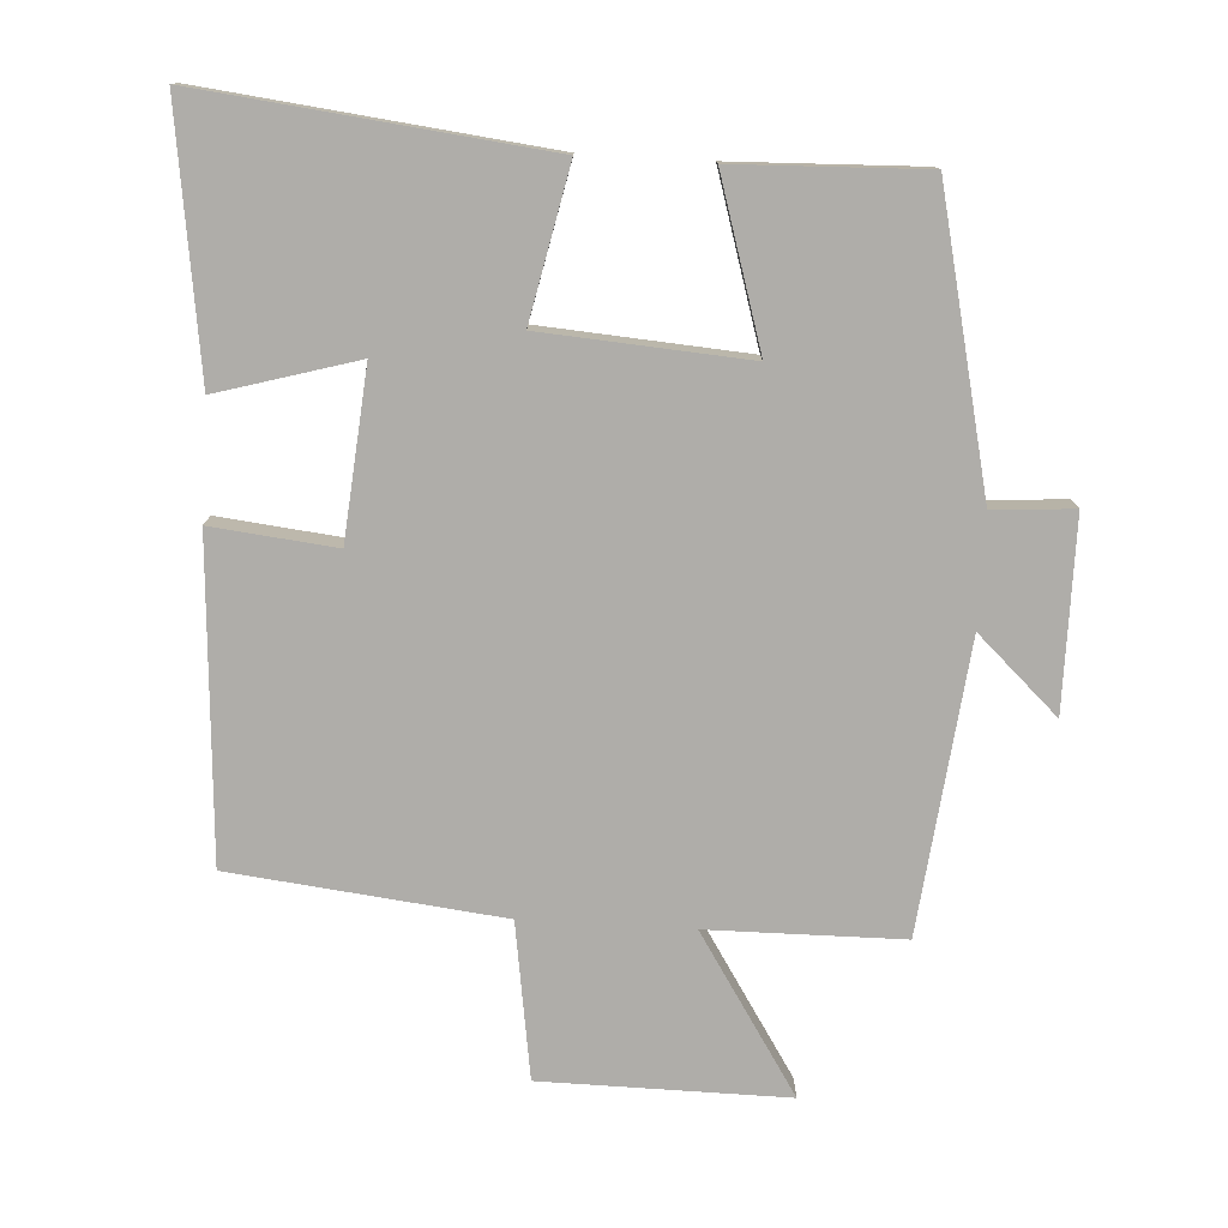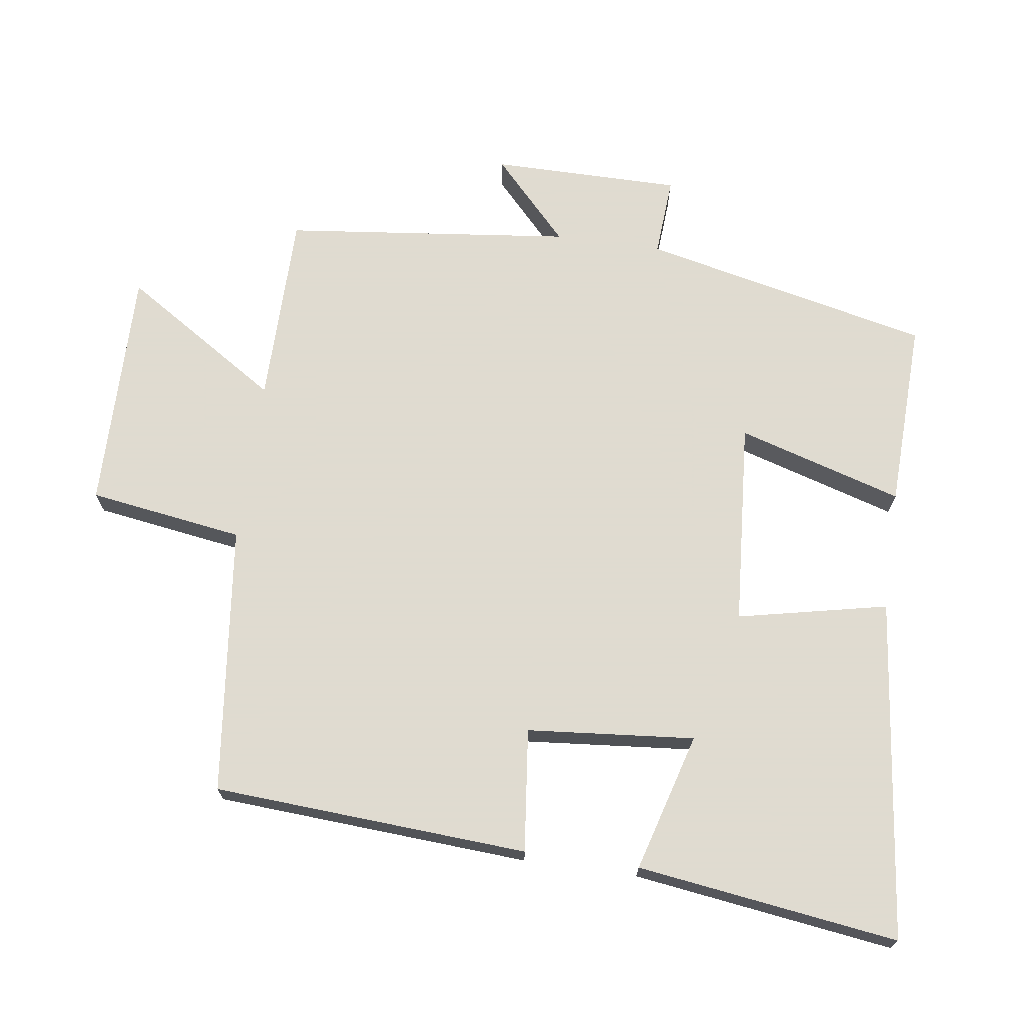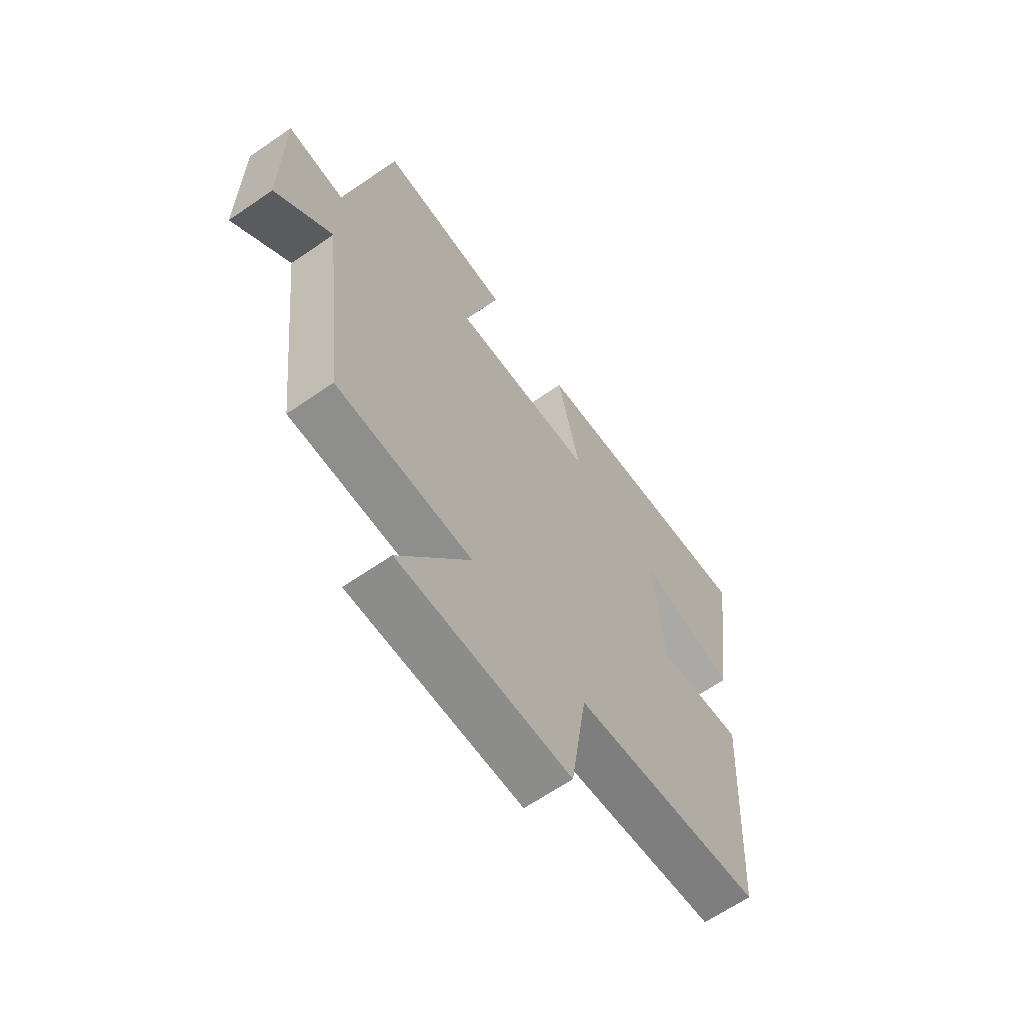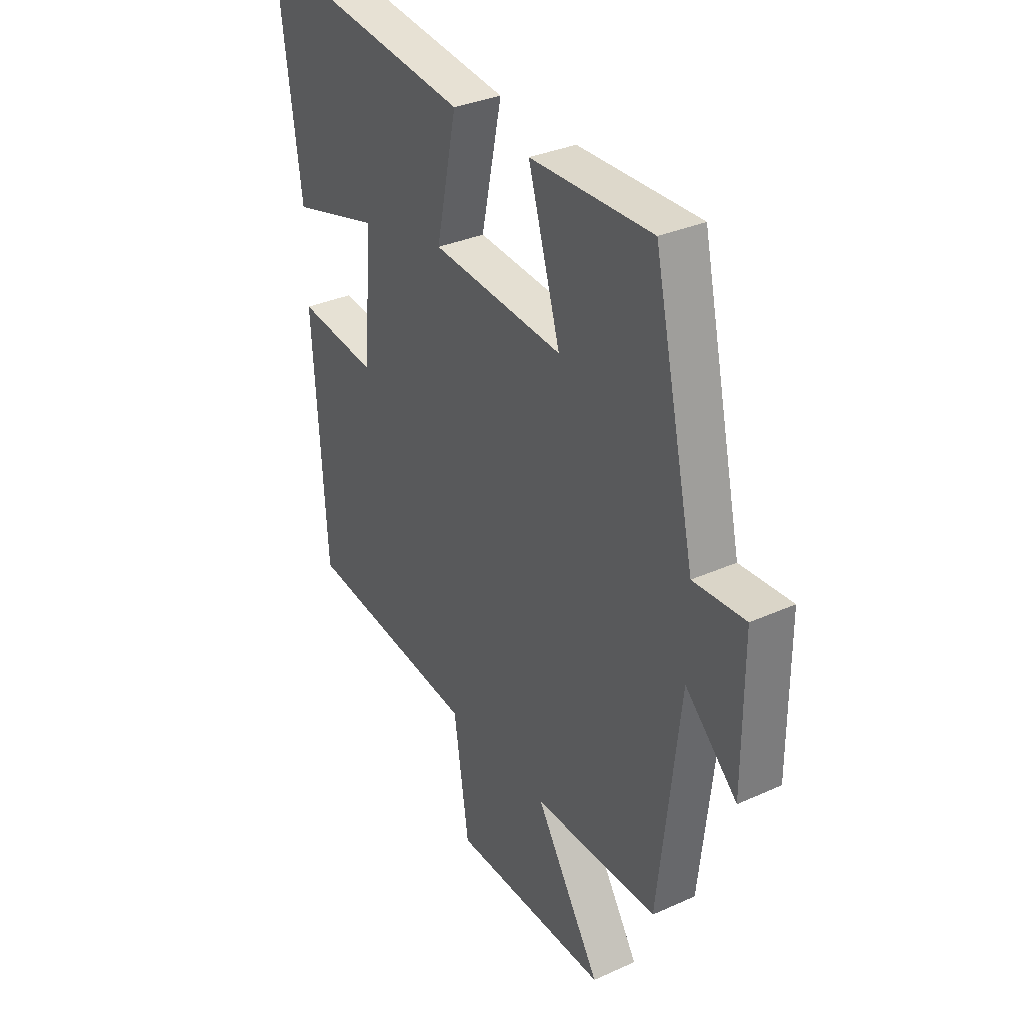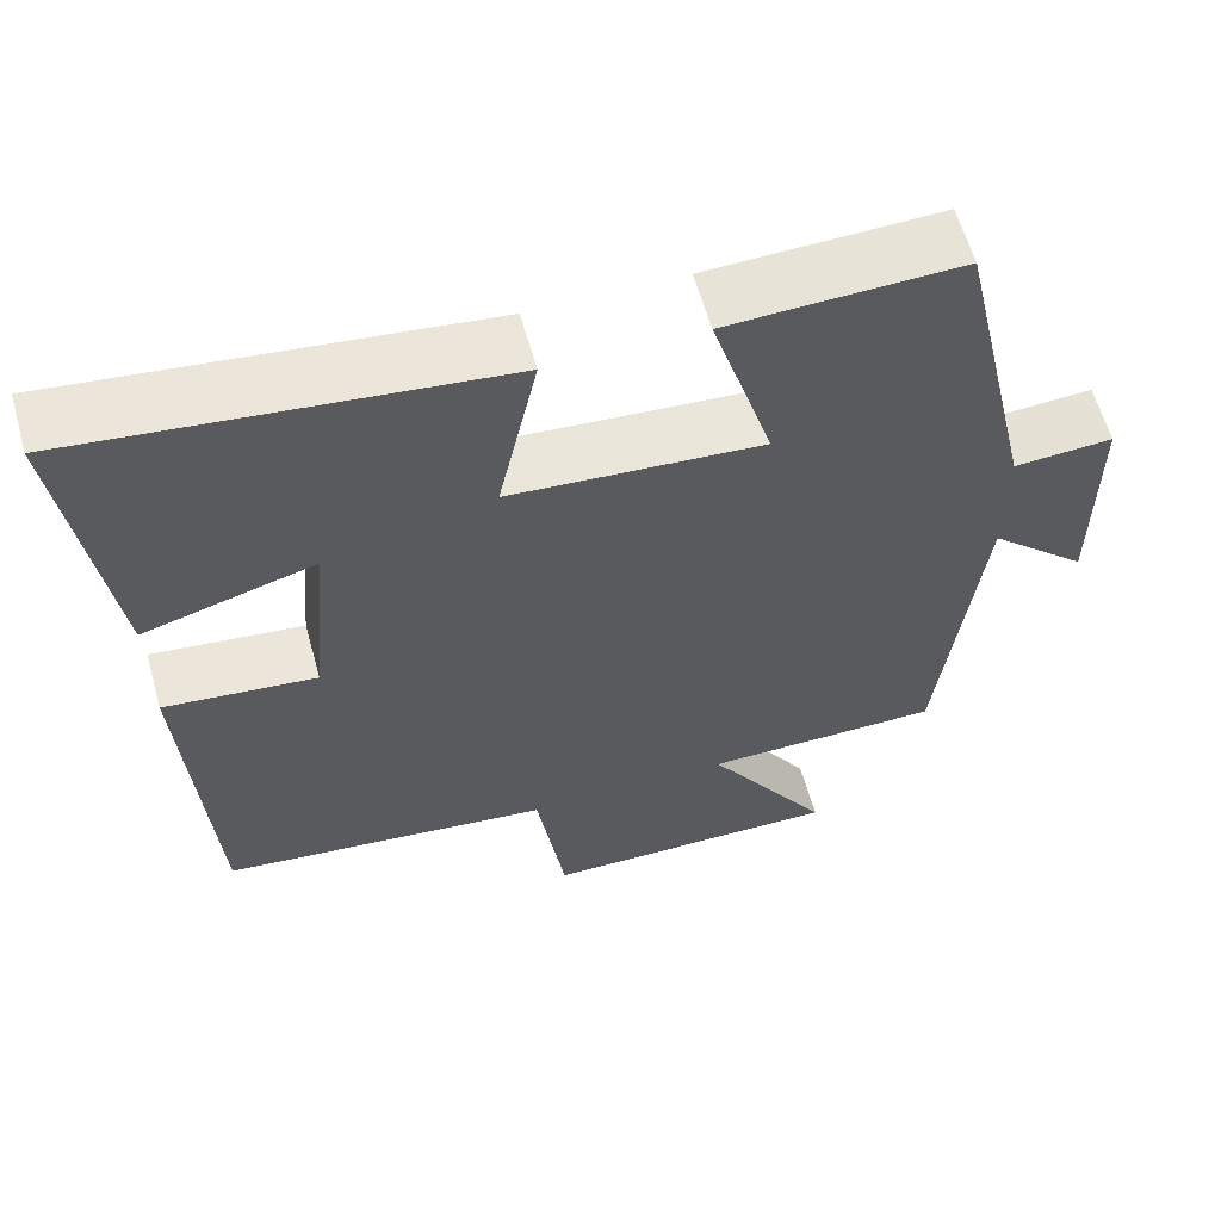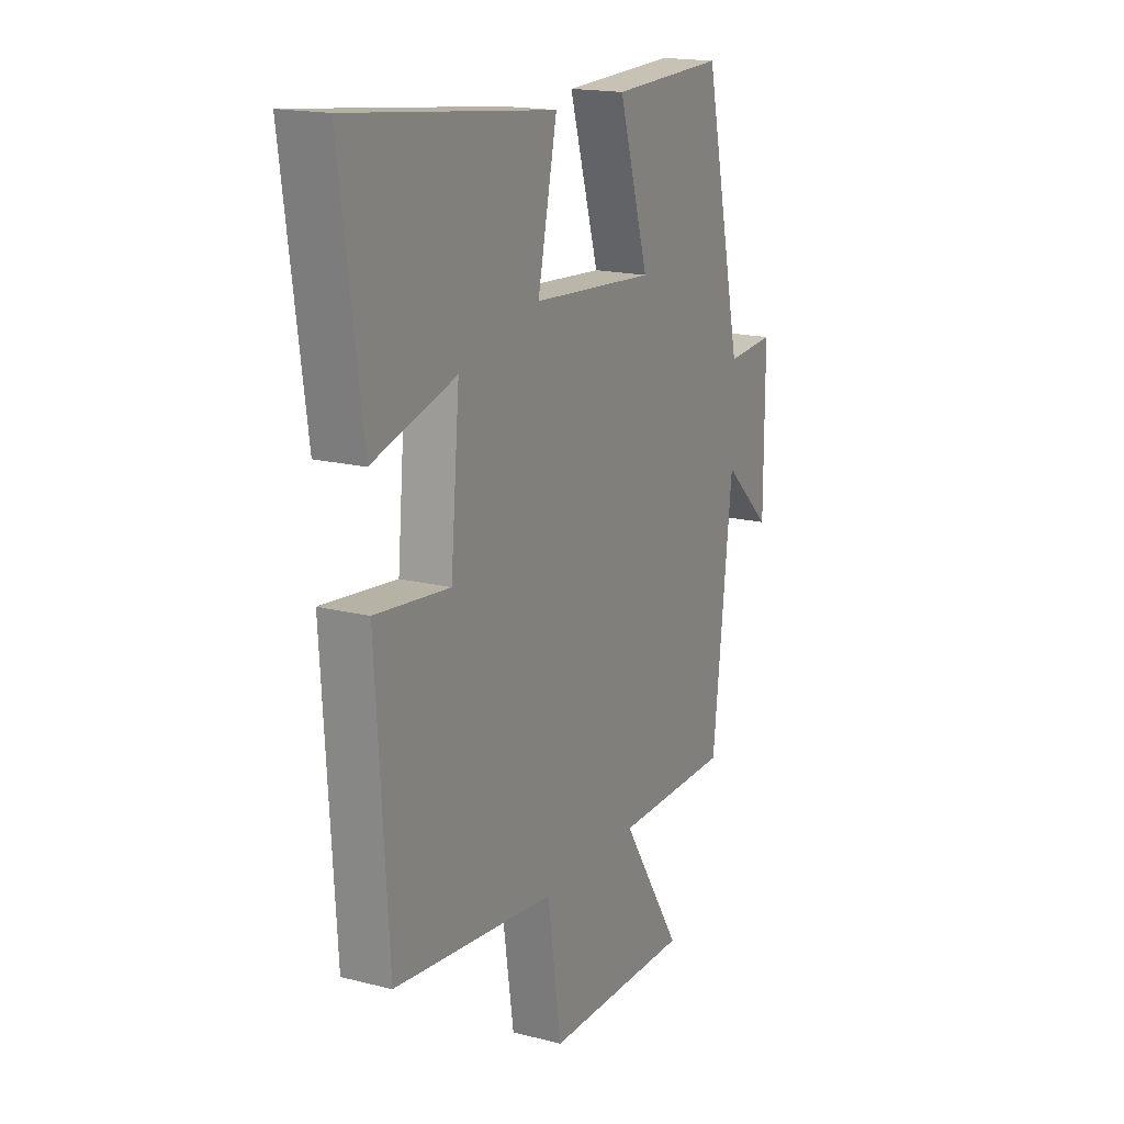
<metadata>
{"format":"obj","ext":"obj","renderer":"f3d","projection":"perspective","resolution":1024,"background":"white","views":[{"elev":-77.3,"azim":-3.3,"up":"+Y"},{"elev":70.2,"azim":-82.0,"up":"+Y"},{"elev":-64.6,"azim":124.8,"up":"+Z"},{"elev":33.0,"azim":58.1,"up":"+Z"},{"elev":60.7,"azim":-15.6,"up":"+Z"},{"elev":17.5,"azim":-63.3,"up":"+Z"}]}
</metadata>
<code>
v -0.471 0.07 -0.455
v -0.5 0.07 0.007
v -0.319 0.07 -0.013
v -0.297 0.07 0.233
v -0.5 0.07 0.175
v -0.553 0.07 0.558
v -0.052 0.07 0.5
v -0.099 0.07 0.28
v 0.201 0.07 0.258
v 0.128 0.07 0.5
v 0.405 0.07 0.509
v 0.5 0.07 0.085
v 0.618 0.07 0.093
v 0.618 0.07 -0.185
v 0.5 0.07 -0.075
v 0.452 0.07 -0.498
v 0.168 0.07 -0.5
v 0.316 0.07 -0.731
v -0.042 0.07 -0.727
v -0.076 0.07 -0.5
v -0.471 0 -0.455
v -0.5 0 0.007
v -0.319 0 -0.013
v -0.297 0 0.233
v -0.5 0 0.175
v -0.553 0 0.558
v -0.052 0 0.5
v -0.099 0 0.28
v 0.201 0 0.258
v 0.128 0 0.5
v 0.405 0 0.509
v 0.5 0 0.085
v 0.618 0 0.093
v 0.618 0 -0.185
v 0.5 0 -0.075
v 0.452 0 -0.498
v 0.168 0 -0.5
v 0.316 0 -0.731
v -0.042 0 -0.727
v -0.076 0 -0.5
f 17 18 19 20
f 15 16 17 20
f 15 20 1
f 12 13 14 15
f 9 10 11 12
f 8 9 12 15
f 6 7 8
f 4 5 6
f 4 6 8
f 3 4 8 15
f 1 2 3
f 1 3 15
f 40 39 38 37
f 40 37 36 35
f 21 40 35
f 35 34 33 32
f 32 31 30 29
f 35 32 29 28
f 28 27 26
f 26 25 24
f 28 26 24
f 35 28 24 23
f 23 22 21
f 35 23 21
f 1 21 22 2
f 2 22 23 3
f 3 23 24 4
f 4 24 25 5
f 5 25 26 6
f 6 26 27 7
f 7 27 28 8
f 8 28 29 9
f 9 29 30 10
f 10 30 31 11
f 11 31 32 12
f 12 32 33 13
f 13 33 34 14
f 14 34 35 15
f 15 35 36 16
f 16 36 37 17
f 17 37 38 18
f 18 38 39 19
f 19 39 40 20
f 20 40 21 1

</code>
